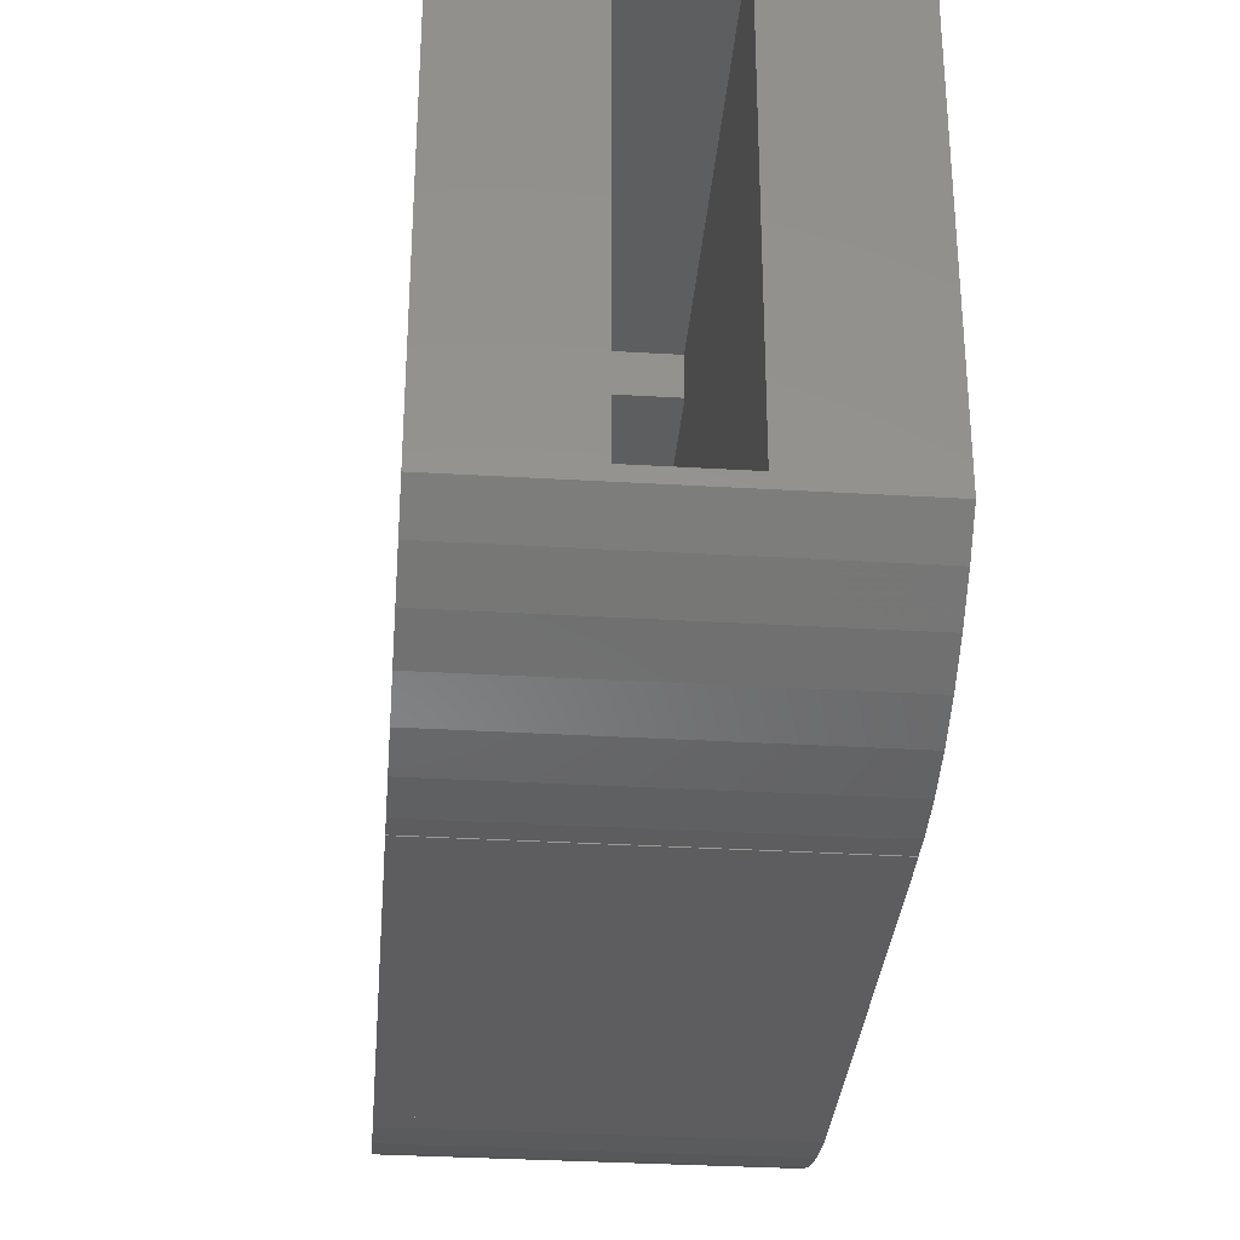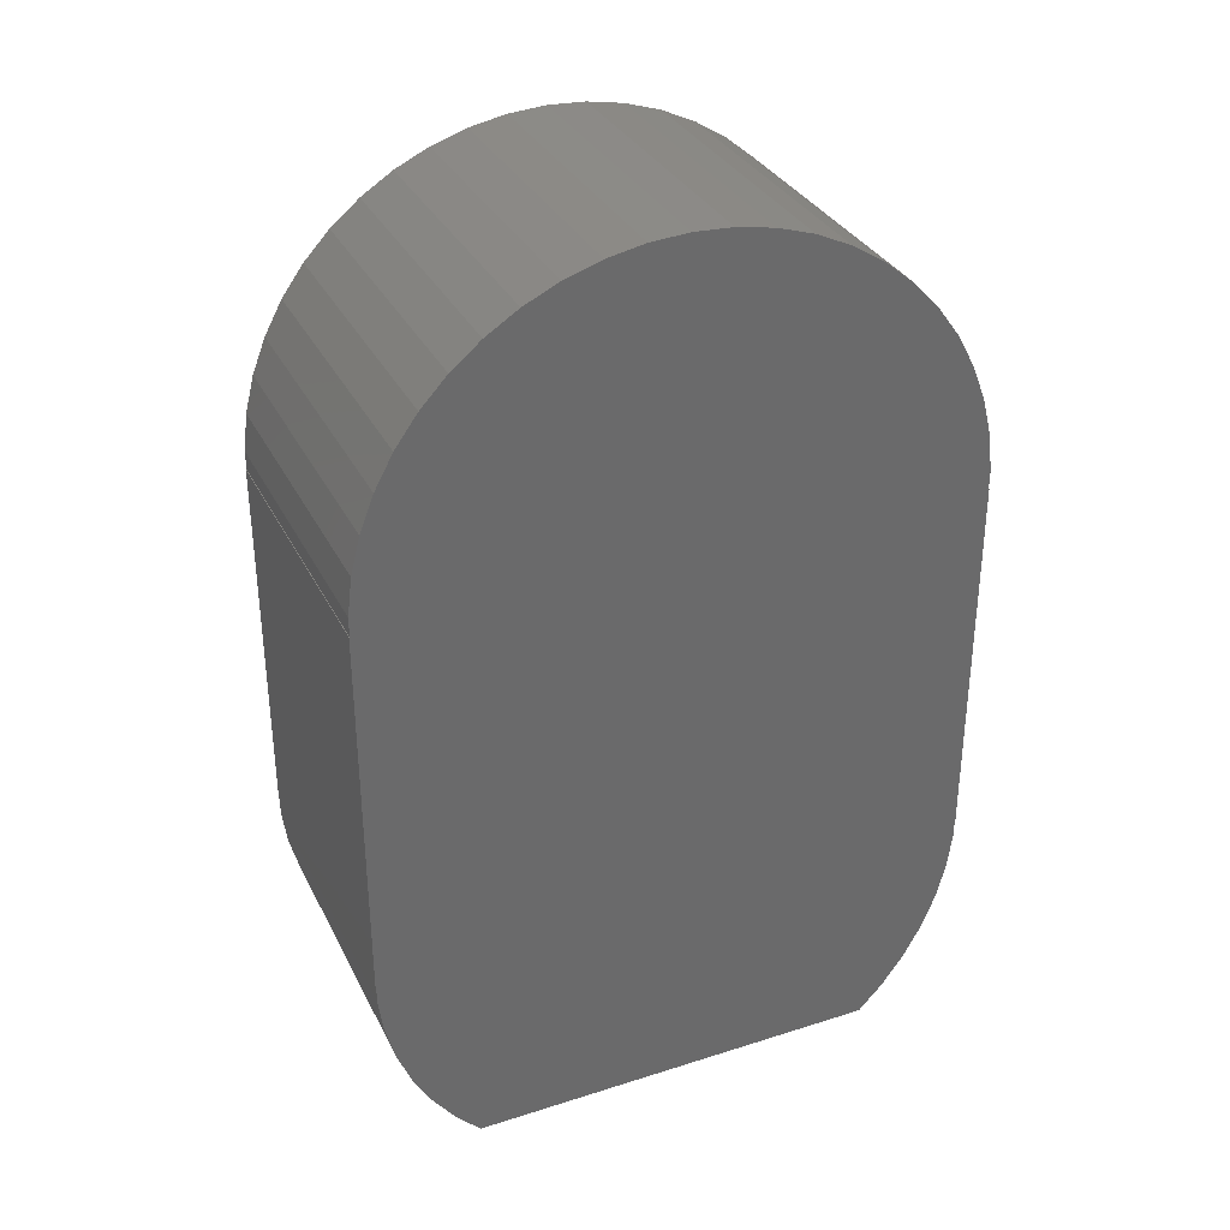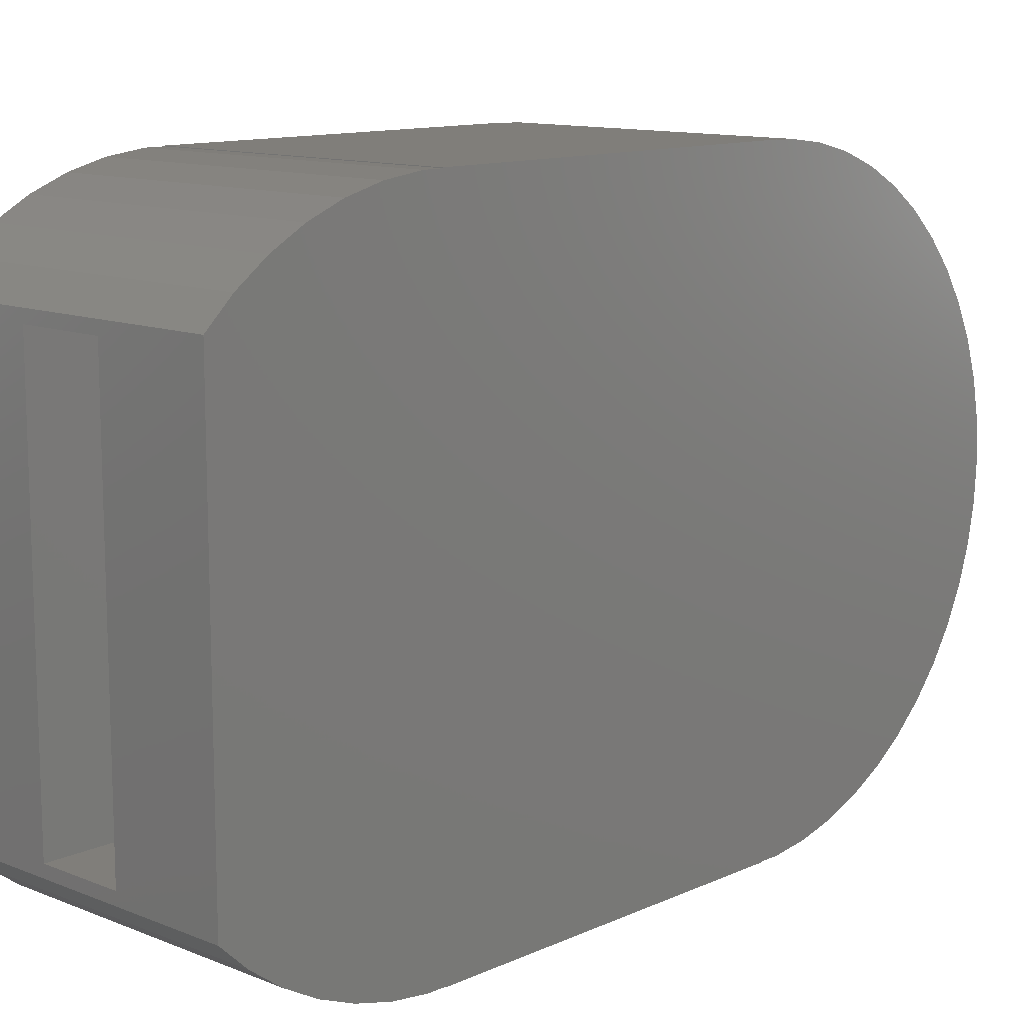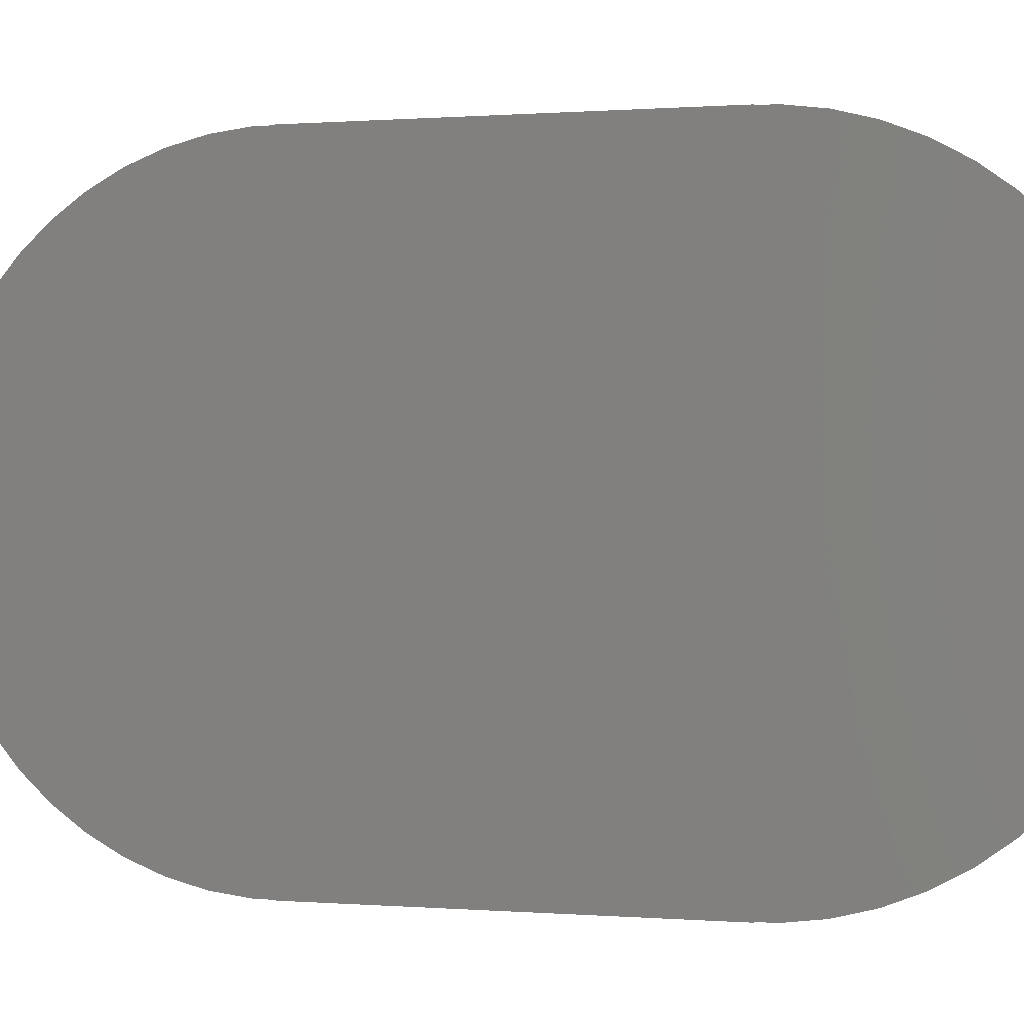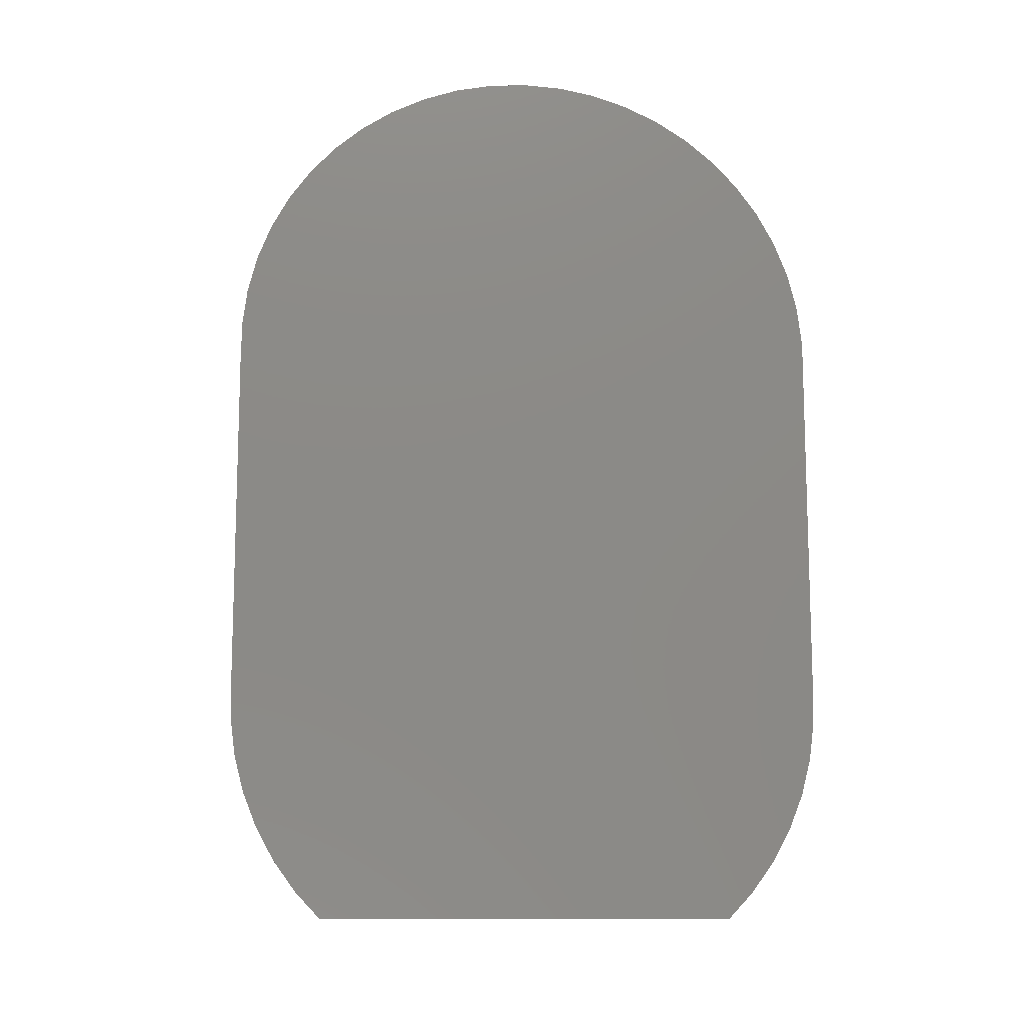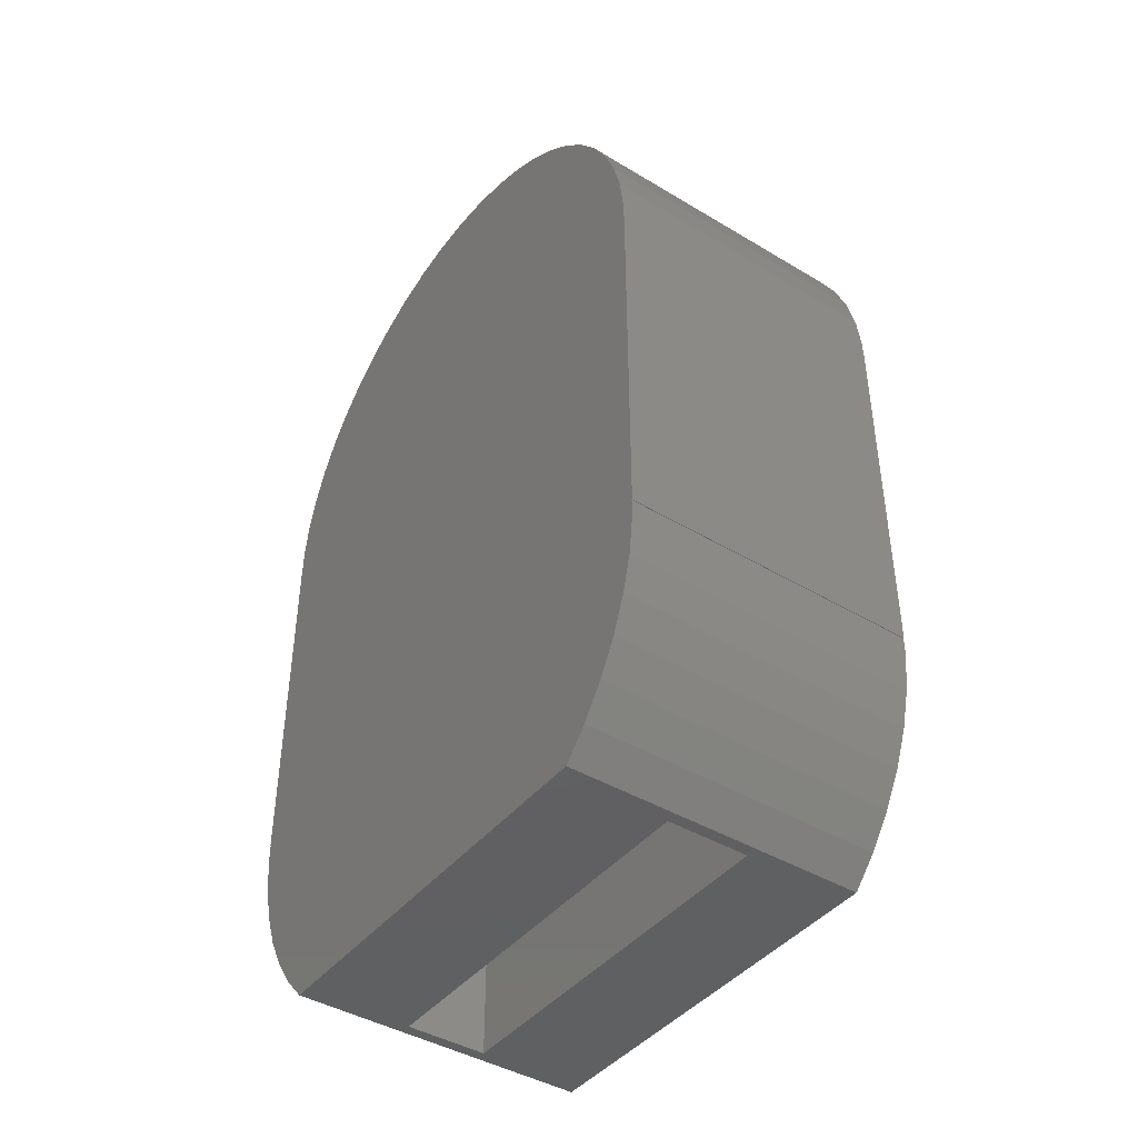
<metadata>
{"format":"stl","ext":"stl","renderer":"f3d","projection":"perspective","resolution":1024,"background":"white","views":[{"elev":-33.1,"azim":175.3,"up":"+Y"},{"elev":33.1,"azim":66.4,"up":"+Z"},{"elev":12.0,"azim":-136.7,"up":"+Y"},{"elev":0.4,"azim":106.4,"up":"+Y"},{"elev":-11.5,"azim":-95.6,"up":"+Z"},{"elev":-42.8,"azim":-35.5,"up":"+Z"}]}
</metadata>
<code>
# stl→obj: 110 verts, 216 faces
v -0.55 2.1 4.5
v -0.55 -2.1 4.5
v -0.55 2.1 0
v -0.55 2.6 -5.4
v -0.55 2.6 0
v -0.55 -2.1 0
v -0.55 -2.6 -5.4
v -0.55 -2.6 0
v 0.55 2.1 4.5
v 0.55 -2.1 4.5
v 0.55 2.6 -5.4
v 0.55 2.1 0
v 0.55 2.6 0
v 0.55 -2.1 0
v 0.55 -2.6 -5.4
v 0.55 -2.6 0
v -2 0.5013 6.468
v 2 0 6.5
v 2 0.5013 6.468
v -2 0 6.5
v 2 3.992 2.5
v -2 3.992 2.751
v 2 3.992 2.751
v -2 3.992 2.5
v -2 -3.992 2.5
v 2 -3.992 2.751
v -2 -3.992 2.751
v 2 -3.992 2.5
v 2 3.082 5.05
v -2 2.738 5.416
v 2 2.738 5.416
v -2 3.082 5.05
v 2 3.804 3.736
v -2 3.619 4.203
v 2 3.619 4.203
v -2 3.804 3.736
v -2 1.927 6.005
v 2 1.472 6.219
v 2 1.927 6.005
v -2 1.472 6.219
v 2 2.351 5.736
v -2 2.351 5.736
v 2 0.9948 6.374
v -2 0.9948 6.374
v -2 3.377 4.643
v 2 3.377 4.643
v 2 3.929 3.25
v -2 3.929 3.25
v 2 -4 2.5
v 2 -3.992 -2.5
v 2 -4 -2.5
v 2 3.992 -2.5
v 2 3.804 -3.736
v 2 3.929 -3.25
v 2 3.992 -2.751
v 2 3.619 -4.203
v 2 3.377 -4.643
v 2 3.082 -5.05
v 2 -0.5013 6.468
v 2 -0.9948 6.374
v 2 -1.472 6.219
v 2 -1.927 6.005
v 2 -2.351 5.736
v 2 -2.738 5.416
v 2 -3.082 5.05
v 2 2.753 -5.4
v 2 -3.377 4.643
v 2 -2.753 -5.4
v 2 -3.619 4.203
v 2 -3.082 -5.05
v 2 -3.804 3.736
v 2 -3.377 -4.643
v 2 -3.929 3.25
v 2 -3.619 -4.203
v 2 -3.804 -3.736
v 2 -3.929 -3.25
v 2 -3.992 -2.751
v 2 4 -2.5
v 2 4 2.5
v -2 -3.082 5.05
v -2 -2.738 5.416
v -2 -1.472 6.219
v -2 -1.927 6.005
v -2 -2.351 5.736
v -2 -4 -2.5
v -2 -3.992 -2.5
v -2 -4 2.5
v -2 3.929 -3.25
v -2 3.992 -2.5
v -2 3.992 -2.751
v -2 3.804 -3.736
v -2 3.619 -4.203
v -2 3.377 -4.643
v -2 3.082 -5.05
v -2 2.753 -5.4
v -2 -0.5013 6.468
v -2 -0.9948 6.374
v -2 -2.753 -5.4
v -2 -3.082 -5.05
v -2 -3.377 -4.643
v -2 -3.619 -4.203
v -2 -3.804 -3.736
v -2 -3.377 4.643
v -2 -3.929 -3.25
v -2 -3.619 4.203
v -2 -3.992 -2.751
v -2 -3.804 3.736
v -2 -3.929 3.25
v -2 4 2.5
v -2 4 -2.5
f 1 2 3
f 3 4 5
f 6 3 2
f 3 6 4
f 7 6 8
f 6 7 4
f 2 9 10
f 9 2 1
f 11 12 13
f 12 14 9
f 11 14 12
f 15 14 11
f 14 15 16
f 9 14 10
f 3 9 1
f 9 3 12
f 14 2 10
f 2 14 6
f 8 14 16
f 14 8 6
f 3 13 12
f 13 3 5
f 4 13 5
f 13 4 11
f 15 8 16
f 8 15 7
f 17 18 19
f 18 17 20
f 21 22 23
f 22 21 24
f 25 26 27
f 26 25 28
f 29 30 31
f 30 29 32
f 33 34 35
f 34 33 36
f 37 38 39
f 38 37 40
f 30 41 31
f 41 30 42
f 40 43 38
f 43 40 44
f 35 45 46
f 45 35 34
f 47 36 33
f 36 47 48
f 42 39 41
f 39 42 37
f 44 19 43
f 19 44 17
f 49 50 28
f 50 49 51
f 47 21 23
f 21 28 52
f 33 21 47
f 50 52 28
f 21 33 28
f 53 52 50
f 28 33 35
f 52 54 55
f 28 35 46
f 52 53 54
f 28 46 29
f 53 50 56
f 57 50 58
f 28 29 31
f 28 31 41
f 28 41 39
f 28 39 38
f 28 38 43
f 28 43 19
f 28 19 18
f 28 18 59
f 28 59 60
f 28 60 61
f 28 61 62
f 28 62 63
f 28 63 64
f 56 50 57
f 28 64 65
f 58 50 66
f 28 65 67
f 66 50 68
f 28 67 69
f 68 50 70
f 28 69 71
f 70 50 72
f 28 71 73
f 72 50 74
f 28 73 26
f 74 50 75
f 75 50 76
f 76 50 77
f 21 78 79
f 78 21 52
f 46 32 29
f 32 46 45
f 23 48 47
f 48 23 22
f 80 64 81
f 64 80 65
f 82 62 61
f 62 82 83
f 84 64 63
f 64 84 81
f 85 25 86
f 25 85 87
f 88 89 90
f 89 86 24
f 91 89 88
f 25 24 86
f 89 91 86
f 36 24 25
f 86 91 92
f 24 48 22
f 86 92 93
f 24 36 48
f 86 93 94
f 36 25 34
f 86 94 95
f 34 25 45
f 32 25 30
f 30 25 42
f 42 25 37
f 37 25 40
f 40 25 44
f 44 25 17
f 17 25 20
f 20 25 96
f 96 25 97
f 97 25 82
f 82 25 83
f 83 25 84
f 86 95 98
f 86 98 99
f 45 25 32
f 86 99 100
f 84 25 81
f 86 100 101
f 81 25 80
f 86 101 102
f 80 25 103
f 86 102 104
f 103 25 105
f 86 104 106
f 105 25 107
f 107 25 108
f 108 25 27
f 89 109 110
f 109 89 24
f 108 71 107
f 71 108 73
f 97 61 60
f 61 97 82
f 20 59 18
f 59 20 96
f 27 73 108
f 73 27 26
f 83 63 62
f 63 83 84
f 96 60 59
f 60 96 97
f 103 65 80
f 65 103 67
f 107 69 105
f 69 107 71
f 105 67 103
f 67 105 69
f 55 89 52
f 89 55 90
f 106 50 86
f 50 106 77
f 66 94 58
f 94 66 95
f 56 91 53
f 91 56 92
f 53 88 54
f 88 53 91
f 58 93 57
f 93 58 94
f 104 77 106
f 77 104 76
f 54 90 55
f 90 54 88
f 57 92 56
f 92 57 93
f 101 75 102
f 75 101 74
f 102 76 104
f 76 102 75
f 98 70 99
f 70 98 68
f 99 72 100
f 72 99 70
f 100 74 101
f 74 100 72
f 25 49 28
f 49 25 87
f 109 21 79
f 21 109 24
f 85 50 51
f 50 85 86
f 89 78 52
f 78 89 110
f 78 109 79
f 109 78 110
f 85 49 87
f 49 85 51
f 68 15 66
f 68 7 15
f 7 98 4
f 98 7 68
f 11 66 15
f 4 66 11
f 4 95 66
f 95 4 98

</code>
